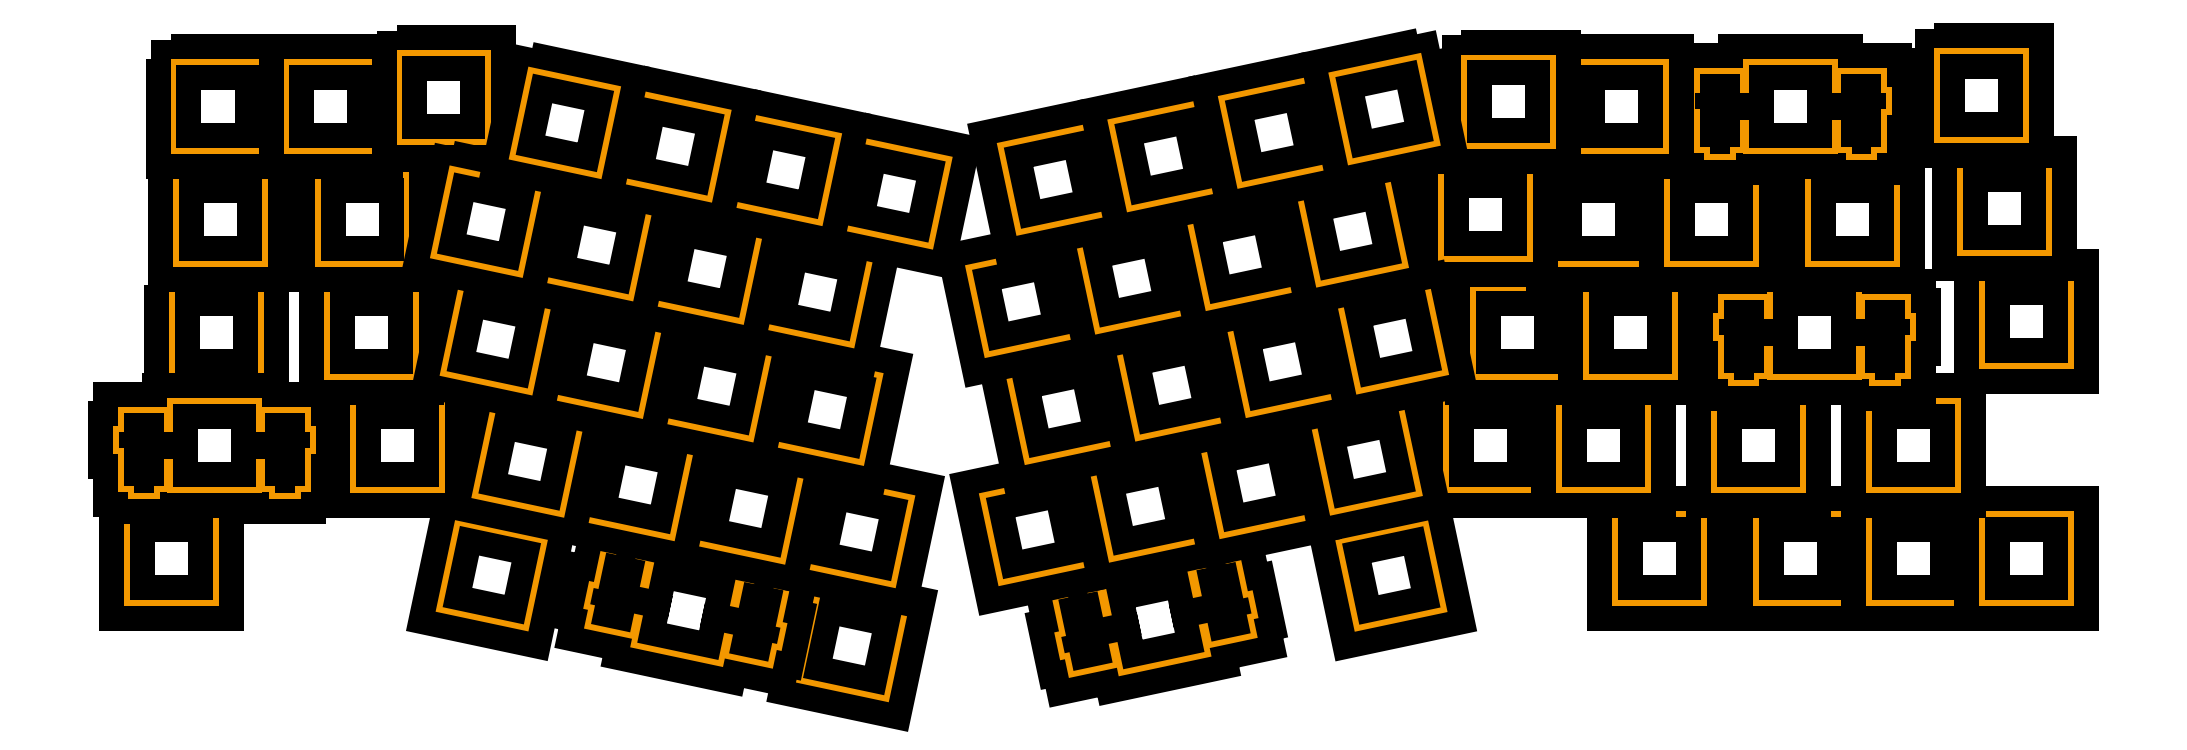
<metadata>
{"format":"dxf","ext":"dxf","renderer":"ezdxf+matplotlib","layout":"modelspace","background":"white","min_lineweight":24,"dpi":150}
</metadata>
<code>
0
SECTION
2
ENTITIES
0
INSERT
8
レイヤー 2
2
Block_0
10
0
20
0
30
0
0
SPLINE
8
レイヤー 2
210
0
220
0
230
1
70
    11
71
     3
72
   113
73
   109
74
     0
42
1e-10
43
1e-10
40
0
40
0
40
0
40
0
40
1
40
1
40
1
40
2
40
2
40
2
40
3
40
3
40
3
40
4
40
4
40
4
40
5
40
5
40
5
40
6
40
6
40
6
40
7
40
7
40
7
40
8
40
8
40
8
40
9
40
9
40
9
40
10
40
10
40
10
40
11
40
11
40
11
40
12
40
12
40
12
40
13
40
13
40
13
40
14
40
14
40
14
40
15
40
15
40
15
40
16
40
16
40
16
40
17
40
17
40
17
40
18
40
18
40
18
40
19
40
19
40
19
40
20
40
20
40
20
40
21
40
21
40
21
40
22
40
22
40
22
40
23
40
23
40
23
40
24
40
24
40
24
40
25
40
25
40
25
40
26
40
26
40
26
40
27
40
27
40
27
40
28
40
28
40
28
40
29
40
29
40
29
40
30
40
30
40
30
40
31
40
31
40
31
40
32
40
32
40
32
40
33
40
33
40
33
40
34
40
34
40
34
40
35
40
35
40
35
40
36
40
36
40
36
40
36
10
94.7
20
-159.7
30
0
10
94.7
20
-159.7
30
0
10
93.87
20
-159.7
30
0
10
93.87
20
-159.7
30
0
10
93.87
20
-159.7
30
0
10
93.87
20
-166
30
0
10
93.87
20
-166
30
0
10
93.87
20
-166
30
0
10
92.14
20
-166
30
0
10
92.14
20
-166
30
0
10
92.14
20
-166
30
0
10
92.14
20
-167.2
30
0
10
92.14
20
-167.2
30
0
10
92.14
20
-167.2
30
0
10
88.85
20
-167.2
30
0
10
88.85
20
-167.2
30
0
10
88.85
20
-167.2
30
0
10
88.85
20
-166
30
0
10
88.85
20
-166
30
0
10
88.85
20
-166
30
0
10
87.12
20
-166
30
0
10
87.12
20
-166
30
0
10
87.12
20
-166
30
0
10
87.12
20
-161.5
30
0
10
87.12
20
-161.5
30
0
10
87.12
20
-161.5
30
0
10
85.59
20
-161.5
30
0
10
85.59
20
-161.5
30
0
10
85.59
20
-161.5
30
0
10
85.59
20
-166.2
30
0
10
85.59
20
-166.2
30
0
10
85.59
20
-166.2
30
0
10
71.6
20
-166.2
30
0
10
71.6
20
-166.2
30
0
10
71.6
20
-166.2
30
0
10
71.6
20
-161.5
30
0
10
71.6
20
-161.5
30
0
10
71.6
20
-161.5
30
0
10
70.07
20
-161.5
30
0
10
70.07
20
-161.5
30
0
10
70.07
20
-161.5
30
0
10
70.07
20
-166
30
0
10
70.07
20
-166
30
0
10
70.07
20
-166
30
0
10
68.35
20
-166
30
0
10
68.35
20
-166
30
0
10
68.35
20
-166
30
0
10
68.35
20
-167.2
30
0
10
68.35
20
-167.2
30
0
10
68.35
20
-167.2
30
0
10
65.05
20
-167.2
30
0
10
65.05
20
-167.2
30
0
10
65.05
20
-167.2
30
0
10
65.05
20
-166
30
0
10
65.05
20
-166
30
0
10
65.05
20
-166
30
0
10
63.32
20
-166
30
0
10
63.32
20
-166
30
0
10
63.32
20
-166
30
0
10
63.32
20
-159.7
30
0
10
63.32
20
-159.7
30
0
10
63.32
20
-159.7
30
0
10
62.49
20
-159.7
30
0
10
62.49
20
-159.7
30
0
10
62.49
20
-159.7
30
0
10
62.49
20
-156.9
30
0
10
62.49
20
-156.9
30
0
10
62.49
20
-156.9
30
0
10
63.32
20
-156.9
30
0
10
63.32
20
-156.9
30
0
10
63.32
20
-156.9
30
0
10
63.32
20
-153.7
30
0
10
63.32
20
-153.7
30
0
10
63.32
20
-153.7
30
0
10
70.07
20
-153.7
30
0
10
70.07
20
-153.7
30
0
10
70.07
20
-153.7
30
0
10
70.07
20
-156.9
30
0
10
70.07
20
-156.9
30
0
10
70.07
20
-156.9
30
0
10
71.6
20
-156.9
30
0
10
71.6
20
-156.9
30
0
10
71.6
20
-156.9
30
0
10
71.6
20
-152.2
30
0
10
71.6
20
-152.2
30
0
10
71.6
20
-152.2
30
0
10
85.59
20
-152.2
30
0
10
85.59
20
-152.2
30
0
10
85.59
20
-152.2
30
0
10
85.59
20
-156.9
30
0
10
85.59
20
-156.9
30
0
10
85.59
20
-156.9
30
0
10
87.12
20
-156.9
30
0
10
87.12
20
-156.9
30
0
10
87.12
20
-156.9
30
0
10
87.12
20
-153.7
30
0
10
87.12
20
-153.7
30
0
10
87.12
20
-153.7
30
0
10
93.87
20
-153.7
30
0
10
93.87
20
-153.7
30
0
10
93.87
20
-153.7
30
0
10
93.87
20
-156.9
30
0
10
93.87
20
-156.9
30
0
10
93.87
20
-156.9
30
0
10
94.7
20
-156.9
30
0
10
94.7
20
-156.9
30
0
10
94.7
20
-156.9
30
0
10
94.7
20
-159.7
30
0
10
94.7
20
-159.7
30
0
0
SPLINE
8
レイヤー 2
210
0
220
0
230
1
70
    11
71
     3
72
    89
73
    85
74
     0
42
1e-10
43
1e-10
40
0
40
0
40
0
40
0
40
1
40
1
40
1
40
2
40
2
40
2
40
3
40
3
40
3
40
4
40
4
40
4
40
5
40
5
40
5
40
6
40
6
40
6
40
7
40
7
40
7
40
8
40
8
40
8
40
9
40
9
40
9
40
10
40
10
40
10
40
11
40
11
40
11
40
12
40
12
40
12
40
13
40
13
40
13
40
14
40
14
40
14
40
15
40
15
40
15
40
16
40
16
40
16
40
17
40
17
40
17
40
18
40
18
40
18
40
19
40
19
40
19
40
20
40
20
40
20
40
21
40
21
40
21
40
22
40
22
40
22
40
23
40
23
40
23
40
24
40
24
40
24
40
25
40
25
40
25
40
26
40
26
40
26
40
27
40
27
40
27
40
28
40
28
40
28
40
28
10
94.87
20
-155.9
30
0
10
94.87
20
-155.9
30
0
10
94.87
20
-152.7
30
0
10
94.87
20
-152.7
30
0
10
94.87
20
-152.7
30
0
10
86.59
20
-152.7
30
0
10
86.59
20
-152.7
30
0
10
86.59
20
-152.7
30
0
10
86.59
20
-151.2
30
0
10
86.59
20
-151.2
30
0
10
86.59
20
-151.2
30
0
10
70.6
20
-151.2
30
0
10
70.6
20
-151.2
30
0
10
70.6
20
-151.2
30
0
10
70.6
20
-152.7
30
0
10
70.6
20
-152.7
30
0
10
70.6
20
-152.7
30
0
10
62.32
20
-152.7
30
0
10
62.32
20
-152.7
30
0
10
62.32
20
-152.7
30
0
10
62.32
20
-155.9
30
0
10
62.32
20
-155.9
30
0
10
62.32
20
-155.9
30
0
10
61.49
20
-155.9
30
0
10
61.49
20
-155.9
30
0
10
61.49
20
-155.9
30
0
10
61.49
20
-160.7
30
0
10
61.49
20
-160.7
30
0
10
61.49
20
-160.7
30
0
10
62.32
20
-160.7
30
0
10
62.32
20
-160.7
30
0
10
62.32
20
-160.7
30
0
10
62.32
20
-167
30
0
10
62.32
20
-167
30
0
10
62.32
20
-167
30
0
10
64.05
20
-167
30
0
10
64.05
20
-167
30
0
10
64.05
20
-167
30
0
10
64.05
20
-168.2
30
0
10
64.05
20
-168.2
30
0
10
64.05
20
-168.2
30
0
10
69.35
20
-168.2
30
0
10
69.35
20
-168.2
30
0
10
69.35
20
-168.2
30
0
10
69.35
20
-167
30
0
10
69.35
20
-167
30
0
10
69.35
20
-167
30
0
10
70.6
20
-167
30
0
10
70.6
20
-167
30
0
10
70.6
20
-167
30
0
10
70.6
20
-167.2
30
0
10
70.6
20
-167.2
30
0
10
70.6
20
-167.2
30
0
10
86.59
20
-167.2
30
0
10
86.59
20
-167.2
30
0
10
86.59
20
-167.2
30
0
10
86.59
20
-167
30
0
10
86.59
20
-167
30
0
10
86.59
20
-167
30
0
10
87.85
20
-167
30
0
10
87.85
20
-167
30
0
10
87.85
20
-167
30
0
10
87.85
20
-168.2
30
0
10
87.85
20
-168.2
30
0
10
87.85
20
-168.2
30
0
10
93.14
20
-168.2
30
0
10
93.14
20
-168.2
30
0
10
93.14
20
-168.2
30
0
10
93.14
20
-167
30
0
10
93.14
20
-167
30
0
10
93.14
20
-167
30
0
10
94.87
20
-167
30
0
10
94.87
20
-167
30
0
10
94.87
20
-167
30
0
10
94.87
20
-160.7
30
0
10
94.87
20
-160.7
30
0
10
94.87
20
-160.7
30
0
10
95.7
20
-160.7
30
0
10
95.7
20
-160.7
30
0
10
95.7
20
-160.7
30
0
10
95.7
20
-155.9
30
0
10
95.7
20
-155.9
30
0
10
95.7
20
-155.9
30
0
10
94.87
20
-155.9
30
0
10
94.87
20
-155.9
30
0
0
HATCH
8
レイヤー 2
10
0
20
0
30
0
210
0
220
0
230
1
2
SOLID
70
     1
71
     1
91
        2
92
        1
93
        1
72
     4
94
        3
73
     0
74
     0
95
      113
96
      109
40
0
40
0
40
0
40
0
40
1
40
1
40
1
40
2
40
2
40
2
40
3
40
3
40
3
40
4
40
4
40
4
40
5
40
5
40
5
40
6
40
6
40
6
40
7
40
7
40
7
40
8
40
8
40
8
40
9
40
9
40
9
40
10
40
10
40
10
40
11
40
11
40
11
40
12
40
12
40
12
40
13
40
13
40
13
40
14
40
14
40
14
40
15
40
15
40
15
40
16
40
16
40
16
40
17
40
17
40
17
40
18
40
18
40
18
40
19
40
19
40
19
40
20
40
20
40
20
40
21
40
21
40
21
40
22
40
22
40
22
40
23
40
23
40
23
40
24
40
24
40
24
40
25
40
25
40
25
40
26
40
26
40
26
40
27
40
27
40
27
40
28
40
28
40
28
40
29
40
29
40
29
40
30
40
30
40
30
40
31
40
31
40
31
40
32
40
32
40
32
40
33
40
33
40
33
40
34
40
34
40
34
40
35
40
35
40
35
40
36
40
36
40
36
40
36
10
94.7
20
-159.7
10
94.7
20
-159.7
10
93.87
20
-159.7
10
93.87
20
-159.7
10
93.87
20
-159.7
10
93.87
20
-166
10
93.87
20
-166
10
93.87
20
-166
10
92.14
20
-166
10
92.14
20
-166
10
92.14
20
-166
10
92.14
20
-167.2
10
92.14
20
-167.2
10
92.14
20
-167.2
10
88.85
20
-167.2
10
88.85
20
-167.2
10
88.85
20
-167.2
10
88.85
20
-166
10
88.85
20
-166
10
88.85
20
-166
10
87.12
20
-166
10
87.12
20
-166
10
87.12
20
-166
10
87.12
20
-161.5
10
87.12
20
-161.5
10
87.12
20
-161.5
10
85.59
20
-161.5
10
85.59
20
-161.5
10
85.59
20
-161.5
10
85.59
20
-166.2
10
85.59
20
-166.2
10
85.59
20
-166.2
10
71.6
20
-166.2
10
71.6
20
-166.2
10
71.6
20
-166.2
10
71.6
20
-161.5
10
71.6
20
-161.5
10
71.6
20
-161.5
10
70.07
20
-161.5
10
70.07
20
-161.5
10
70.07
20
-161.5
10
70.07
20
-166
10
70.07
20
-166
10
70.07
20
-166
10
68.35
20
-166
10
68.35
20
-166
10
68.35
20
-166
10
68.35
20
-167.2
10
68.35
20
-167.2
10
68.35
20
-167.2
10
65.05
20
-167.2
10
65.05
20
-167.2
10
65.05
20
-167.2
10
65.05
20
-166
10
65.05
20
-166
10
65.05
20
-166
10
63.32
20
-166
10
63.32
20
-166
10
63.32
20
-166
10
63.32
20
-159.7
10
63.32
20
-159.7
10
63.32
20
-159.7
10
62.49
20
-159.7
10
62.49
20
-159.7
10
62.49
20
-159.7
10
62.49
20
-156.9
10
62.49
20
-156.9
10
62.49
20
-156.9
10
63.32
20
-156.9
10
63.32
20
-156.9
10
63.32
20
-156.9
10
63.32
20
-153.7
10
63.32
20
-153.7
10
63.32
20
-153.7
10
70.07
20
-153.7
10
70.07
20
-153.7
10
70.07
20
-153.7
10
70.07
20
-156.9
10
70.07
20
-156.9
10
70.07
20
-156.9
10
71.6
20
-156.9
10
71.6
20
-156.9
10
71.6
20
-156.9
10
71.6
20
-152.2
10
71.6
20
-152.2
10
71.6
20
-152.2
10
85.59
20
-152.2
10
85.59
20
-152.2
10
85.59
20
-152.2
10
85.59
20
-156.9
10
85.59
20
-156.9
10
85.59
20
-156.9
10
87.12
20
-156.9
10
87.12
20
-156.9
10
87.12
20
-156.9
10
87.12
20
-153.7
10
87.12
20
-153.7
10
87.12
20
-153.7
10
93.87
20
-153.7
10
93.87
20
-153.7
10
93.87
20
-153.7
10
93.87
20
-156.9
10
93.87
20
-156.9
10
93.87
20
-156.9
10
94.7
20
-156.9
10
94.7
20
-156.9
10
94.7
20
-156.9
10
94.7
20
-159.7
10
94.7
20
-159.7
97
        0
97
        1
92
        1
93
        1
72
     4
94
        3
73
     0
74
     0
95
       89
96
       85
40
0
40
0
40
0
40
0
40
1
40
1
40
1
40
2
40
2
40
2
40
3
40
3
40
3
40
4
40
4
40
4
40
5
40
5
40
5
40
6
40
6
40
6
40
7
40
7
40
7
40
8
40
8
40
8
40
9
40
9
40
9
40
10
40
10
40
10
40
11
40
11
40
11
40
12
40
12
40
12
40
13
40
13
40
13
40
14
40
14
40
14
40
15
40
15
40
15
40
16
40
16
40
16
40
17
40
17
40
17
40
18
40
18
40
18
40
19
40
19
40
19
40
20
40
20
40
20
40
21
40
21
40
21
40
22
40
22
40
22
40
23
40
23
40
23
40
24
40
24
40
24
40
25
40
25
40
25
40
26
40
26
40
26
40
27
40
27
40
27
40
28
40
28
40
28
40
28
10
94.87
20
-155.9
10
94.87
20
-155.9
10
94.87
20
-152.7
10
94.87
20
-152.7
10
94.87
20
-152.7
10
86.59
20
-152.7
10
86.59
20
-152.7
10
86.59
20
-152.7
10
86.59
20
-151.2
10
86.59
20
-151.2
10
86.59
20
-151.2
10
70.6
20
-151.2
10
70.6
20
-151.2
10
70.6
20
-151.2
10
70.6
20
-152.7
10
70.6
20
-152.7
10
70.6
20
-152.7
10
62.32
20
-152.7
10
62.32
20
-152.7
10
62.32
20
-152.7
10
62.32
20
-155.9
10
62.32
20
-155.9
10
62.32
20
-155.9
10
61.49
20
-155.9
10
61.49
20
-155.9
10
61.49
20
-155.9
10
61.49
20
-160.7
10
61.49
20
-160.7
10
61.49
20
-160.7
10
62.32
20
-160.7
10
62.32
20
-160.7
10
62.32
20
-160.7
10
62.32
20
-167
10
62.32
20
-167
10
62.32
20
-167
10
64.05
20
-167
10
64.05
20
-167
10
64.05
20
-167
10
64.05
20
-168.2
10
64.05
20
-168.2
10
64.05
20
-168.2
10
69.35
20
-168.2
10
69.35
20
-168.2
10
69.35
20
-168.2
10
69.35
20
-167
10
69.35
20
-167
10
69.35
20
-167
10
70.6
20
-167
10
70.6
20
-167
10
70.6
20
-167
10
70.6
20
-167.2
10
70.6
20
-167.2
10
70.6
20
-167.2
10
86.59
20
-167.2
10
86.59
20
-167.2
10
86.59
20
-167.2
10
86.59
20
-167
10
86.59
20
-167
10
86.59
20
-167
10
87.85
20
-167
10
87.85
20
-167
10
87.85
20
-167
10
87.85
20
-168.2
10
87.85
20
-168.2
10
87.85
20
-168.2
10
93.14
20
-168.2
10
93.14
20
-168.2
10
93.14
20
-168.2
10
93.14
20
-167
10
93.14
20
-167
10
93.14
20
-167
10
94.87
20
-167
10
94.87
20
-167
10
94.87
20
-167
10
94.87
20
-160.7
10
94.87
20
-160.7
10
94.87
20
-160.7
10
95.7
20
-160.7
10
95.7
20
-160.7
10
95.7
20
-160.7
10
95.7
20
-155.9
10
95.7
20
-155.9
10
95.7
20
-155.9
10
94.87
20
-155.9
10
94.87
20
-155.9
97
        0
97
        1
75
     2
76
     1
98
        1
10
0
20
0
450
        0
451
        0
460
0
461
0
452
        0
462
0
453
        0
470

0
ENDSEC
0
EOF

</code>
